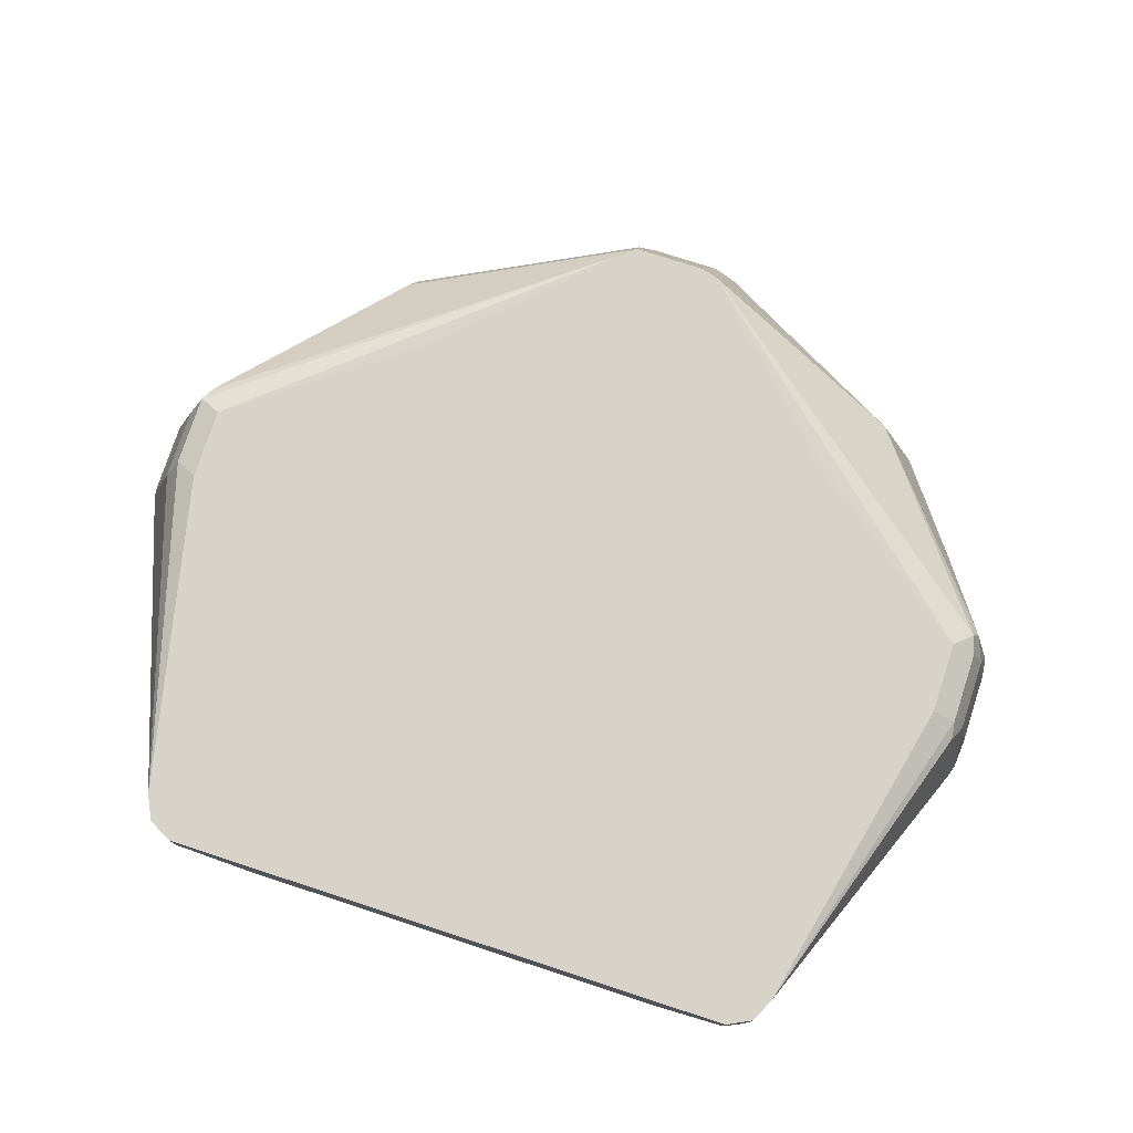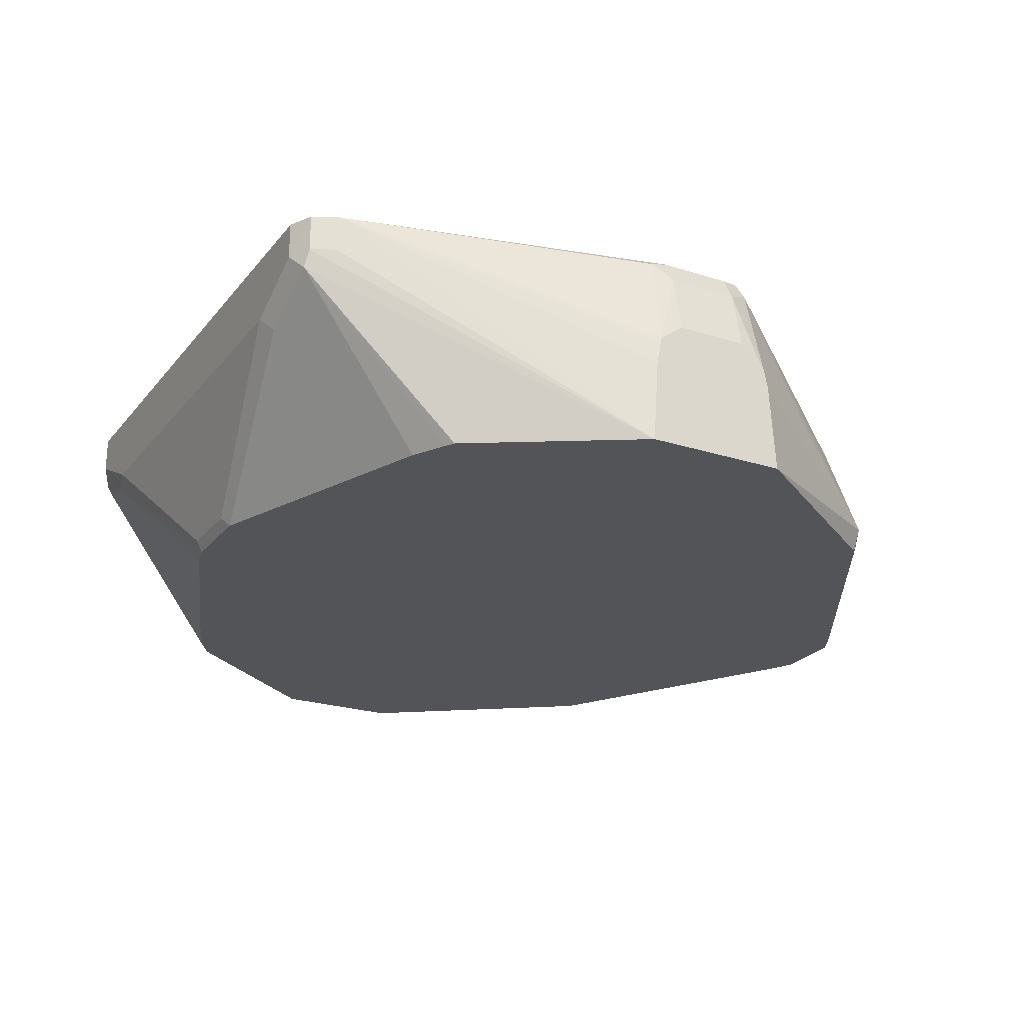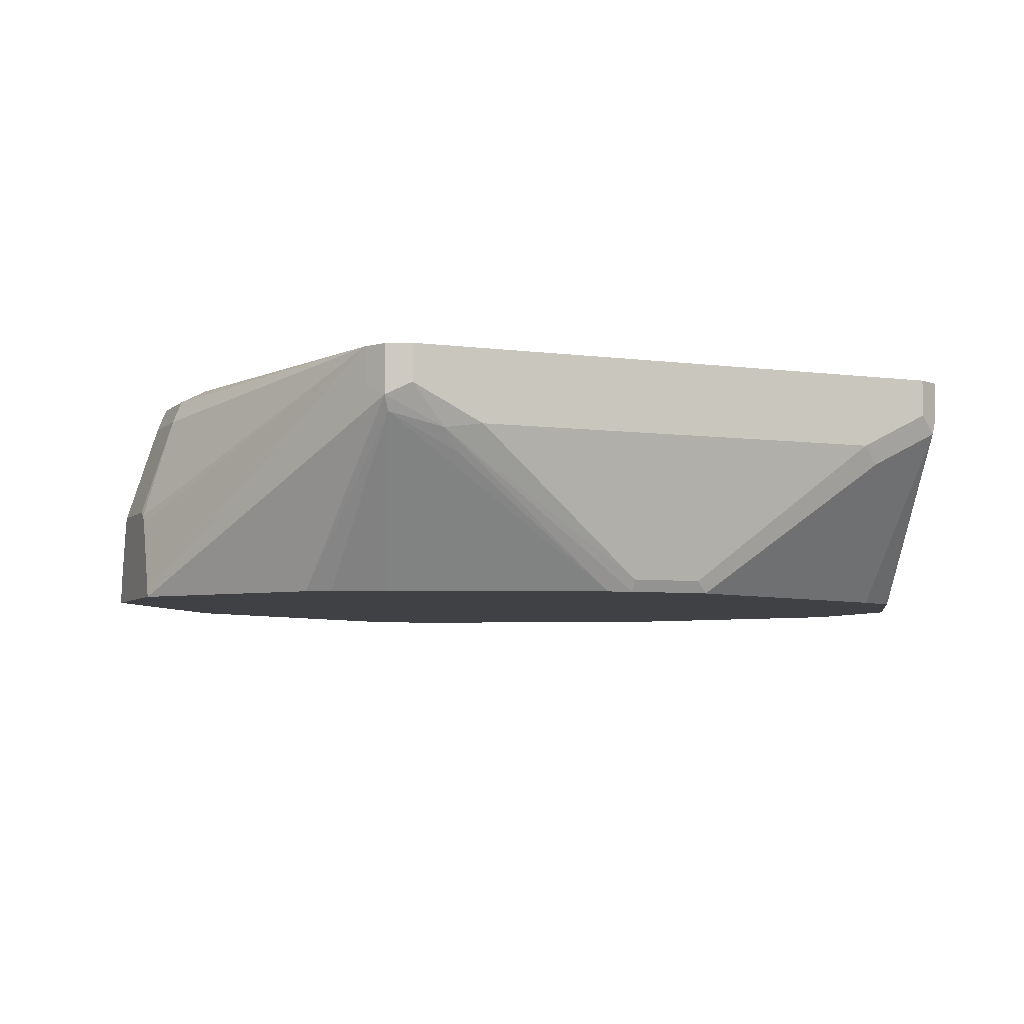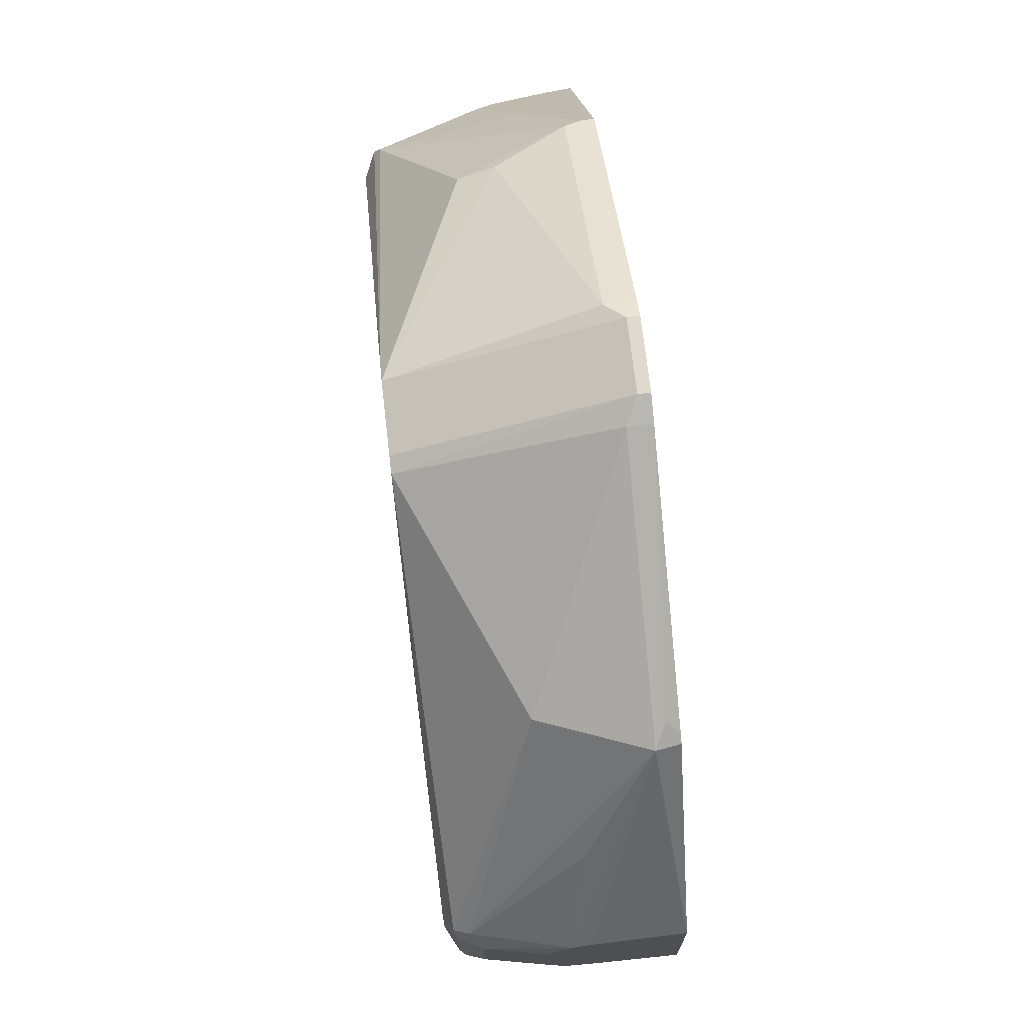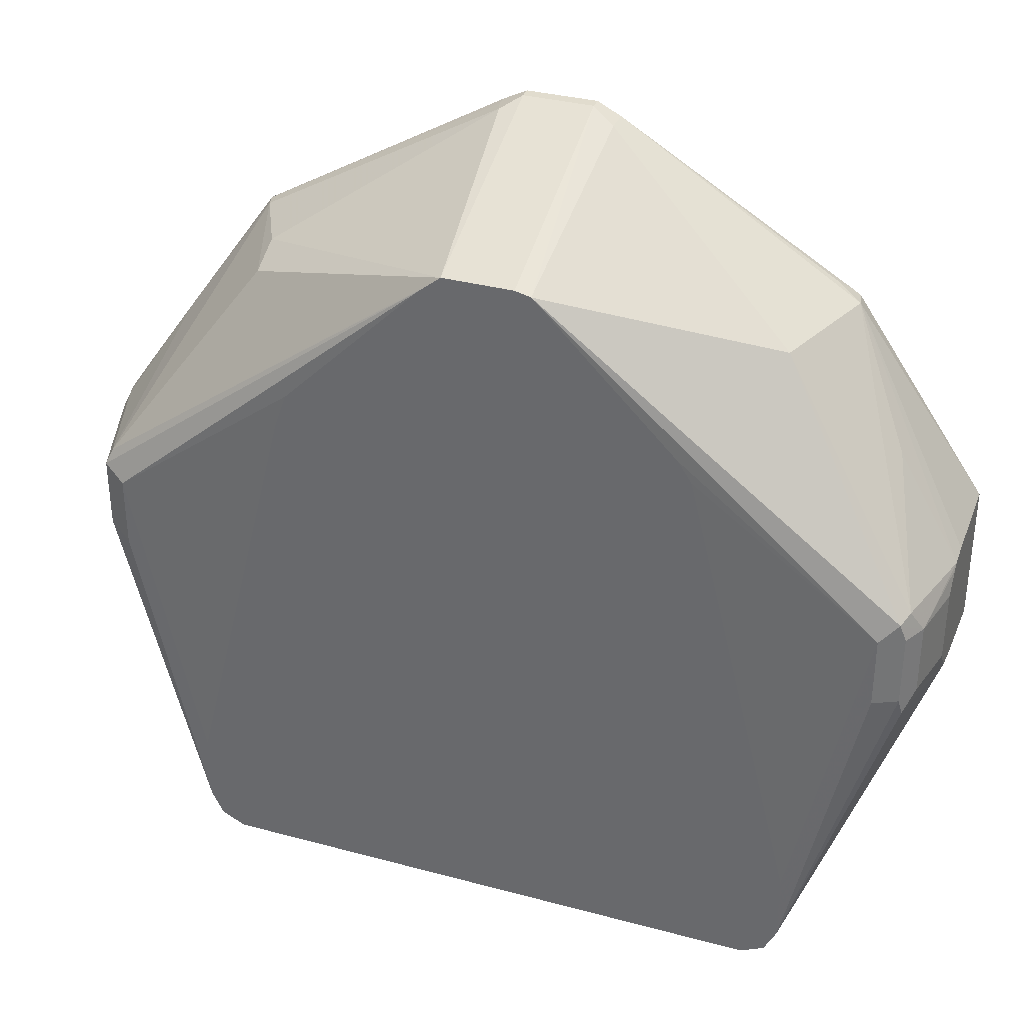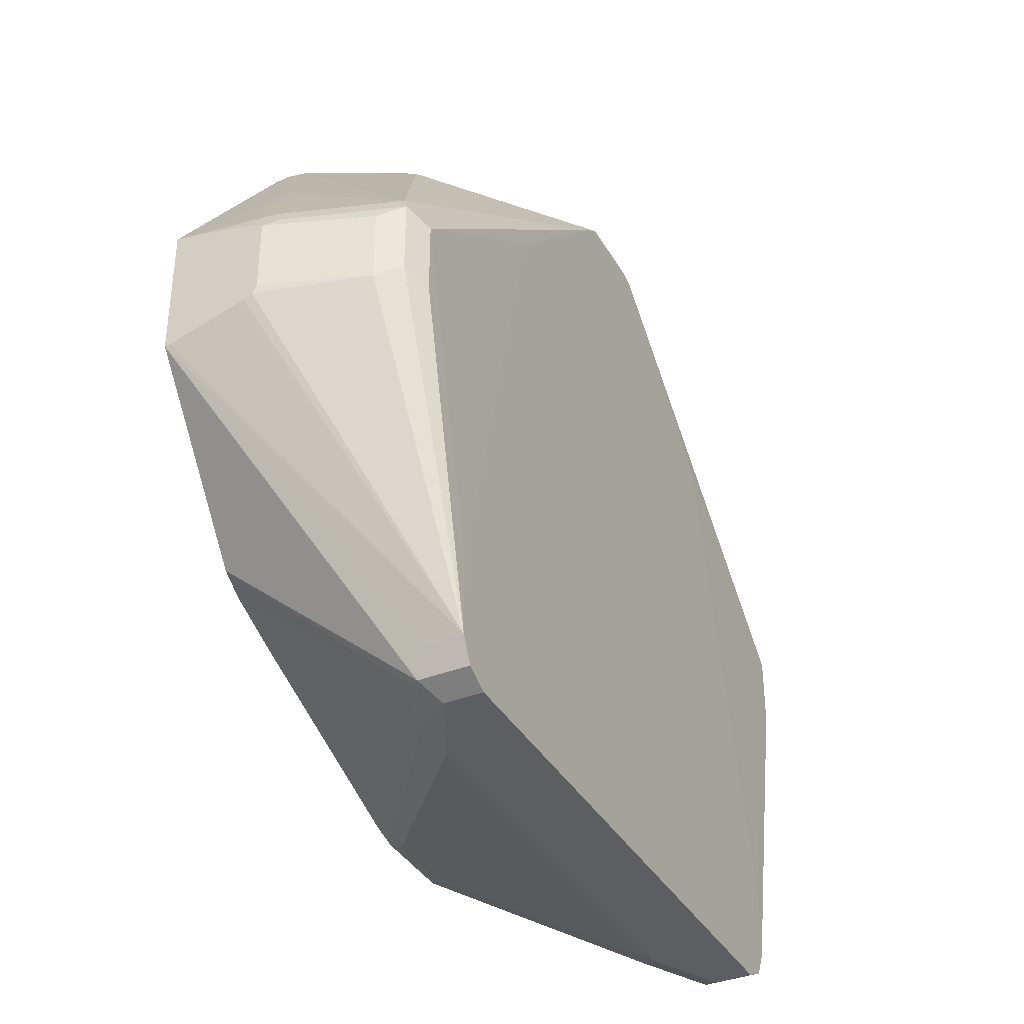
<metadata>
{"format":"obj","ext":"obj","renderer":"f3d","projection":"perspective","resolution":1024,"background":"white","views":[{"elev":76.3,"azim":-161.9,"up":"+Y"},{"elev":-23.4,"azim":-118.5,"up":"+Y"},{"elev":-5.5,"azim":157.0,"up":"+Y"},{"elev":71.3,"azim":-96.5,"up":"+Z"},{"elev":34.0,"azim":-159.9,"up":"+Z"},{"elev":-37.3,"azim":116.8,"up":"+Z"}]}
</metadata>
<code>
v 0.1448 0.3808 -0.181
v 0.1569 0.3808 -0.175
v 0.1448 0.362 -0.181
v -0.1448 0.3808 -0.181
v 0.1626 0.3808 -0.1635
v 0.1569 0.356 -0.175
v 0.1267 0.3417 -0.1765
v 0.1086 0.3439 -0.181
v -0.1448 0.362 -0.181
v -0.1564 0.3808 -0.1752
v 0.1629 0.362 -0.1629
v 0.1629 0.3808 -0.1629
v 0.2332 0.2655 -0.01576
v 0.1713 0.2655 -0.09894
v 0.1539 0.3485 -0.1719
v 0.1177 0.3304 -0.1719
v 0.03015 0.2655 -0.1569
v 0.01808 0.2655 -0.1599
v 0.01808 0.2715 -0.1629
v -0.1086 0.3439 -0.181
v -0.1177 0.3349 -0.1765
v -0.1539 0.353 -0.1765
v -0.1569 0.362 -0.175
v -0.1569 0.3808 -0.175
v 0.1629 0.3808 -0.1267
v 0.1991 0.3801 1.064e-05
v 0.2112 0.3741 0.006043
v 0.2172 0.362 1.064e-05
v 0.2332 0.3099 -0.002109
v 0.2332 0.3056 -0.004228
v 0.2332 0.2687 -0.01527
v 0.2332 0.2655 0.04977
v 0.1659 0.2655 -0.1026
v 0.1346 0.2655 -0.117
v 0.1605 0.2655 -0.1062
v -0.02411 0.2655 -0.1599
v -0.01808 0.2715 -0.1629
v -0.1684 0.2655 -0.1036
v -0.1727 0.2655 -0.1011
v -0.2234 0.2655 -0.01804
v -0.1508 0.2655 -0.1131
v -0.1629 0.362 -0.1629
v -0.1627 0.3808 -0.1633
v 0.1991 0.3801 0.0362
v 0.1086 0.3808 0.09049
v 0.2112 0.3741 0.04223
v 0.2172 0.362 0.0362
v 0.2332 0.312 0.002171
v 0.2332 0.2779 0.04778
v 0.1946 0.2987 0.09954
v 0.1569 0.2715 0.1569
v 0.1579 0.2655 0.1548
v -0.2234 0.2655 0.05426
v -0.2234 0.2842 -0.0167
v -0.1629 0.3808 -0.1629
v 0.102 0.3808 0.1092
v 0.02957 0.3808 0.1817
v 0.2082 0.3711 0.04977
v 0.2263 0.3168 0.04977
v 0.2293 0.3198 0.04223
v 0.2332 0.312 0.03832
v 0.02881 0.3808 0.1823
v 0.2332 0.3078 0.04044
v 0.2293 0.3078 0.04827
v 0.1539 0.2806 0.1584
v 0.03015 0.2715 0.2293
v 0.03015 0.2655 0.2293
v -0.1569 0.2776 0.1569
v -0.2234 0.3108 0.0512
v -0.1544 0.2655 0.1545
v -0.2234 0.3078 -0.01499
v -0.1629 0.3808 -0.1267
v -0.2234 0.3186 -0.01295
v -0.2234 0.3227 -0.01197
v -0.2127 0.3711 -0.009037
v -0.2112 0.3741 1.064e-05
v -0.1991 0.3801 1.064e-05
v 0.1358 0.3349 0.1493
v 0.01875 0.3808 0.1904
v 0.1358 0.3168 0.1584
v 0.02711 0.2806 0.2308
v 0.01808 0.2715 0.2353
v 0.02613 0.2655 0.2313
v -0.03015 0.2776 0.2293
v -0.1358 0.3304 0.1539
v -0.2112 0.3681 0.04827
v -0.1901 0.3123 0.09954
v -0.2234 0.3208 0.049
v -0.1448 0.2715 0.1629
v -0.03015 0.2655 0.2293
v -0.1508 0.2655 0.1569
v -0.1991 0.3801 0.0362
v -0.1051 0.3808 0.1051
v -0.2234 0.3316 1.064e-05
v -0.2172 0.362 1.064e-05
v -0.2172 0.362 0.0362
v -0.2112 0.3741 0.0362
v -0.2082 0.3756 0.04525
v -0.01741 0.3808 0.1904
v 0.01808 0.2655 0.2353
v -0.01808 0.2715 0.2353
v -0.02545 0.3808 0.1884
v -0.2234 0.3235 0.04668
v -0.01808 0.2655 0.2353
v -0.09786 0.3808 0.116
v -0.1032 0.3808 0.1079
v -0.2234 0.3316 0.0362
v -0.2234 0.3314 0.03661
f 53 68 69
f 51 67 52
f 51 66 67
f 51 65 66
f 50 58 65
f 50 59 58
f 50 64 59
f 49 64 50
f 49 63 64
f 50 65 51
f 53 70 68
f 55 71 73
f 55 73 74
f 55 74 75
f 55 75 76
f 59 63 61
f 55 77 92
f 55 92 72
f 58 78 65
f 58 62 79
f 58 79 78
f 46 62 58
f 59 64 63
f 54 71 55
f 55 76 77
f 40 71 54
f 46 61 47
f 28 48 29
f 59 61 60
f 32 49 50
f 32 50 51
f 32 51 52
f 40 53 69
f 40 69 88
f 40 88 103
f 40 103 108
f 40 108 107
f 40 107 94
f 40 94 74
f 40 74 73
f 40 73 71
f 40 54 55
f 40 55 42
f 42 55 43
f 44 45 56
f 44 56 57
f 44 57 46
f 46 58 59
f 46 59 60
f 46 60 61
f 46 57 62
f 65 78 80
f 79 101 82
f 65 81 66
f 82 104 100
f 84 90 104
f 84 104 101
f 84 101 102
f 84 102 85
f 85 98 86
f 85 102 98
f 86 98 96
f 86 96 88
f 86 88 87
f 88 96 103
f 89 91 90
f 92 98 102
f 92 102 105
f 92 105 106
f 92 106 93
f 94 107 96
f 94 96 95
f 96 98 97
f 96 107 108
f 96 108 103
f 99 102 101
f 28 61 48
f 82 101 104
f 65 80 81
f 82 100 83
f 79 81 80
f 66 81 82
f 66 82 83
f 66 83 67
f 68 84 85
f 68 85 86
f 68 86 87
f 68 87 88
f 68 88 69
f 68 70 89
f 68 89 90
f 68 90 84
f 70 91 89
f 72 92 93
f 74 94 95
f 74 95 75
f 75 95 96
f 75 96 97
f 75 97 76
f 76 97 98
f 76 98 77
f 77 98 92
f 78 79 80
f 79 82 81
f 79 99 101
f 28 47 61
f 12 27 28
f 27 46 47
f 3 7 8
f 4 9 10
f 5 11 6
f 5 12 11
f 6 11 13
f 6 13 14
f 6 14 15
f 6 15 7
f 7 15 16
f 7 16 17
f 3 6 7
f 7 17 18
f 7 19 8
f 8 19 37
f 8 37 20
f 9 21 22
f 9 22 10
f 9 20 21
f 10 22 23
f 10 23 24
f 11 12 13
f 12 25 44
f 7 18 19
f 2 5 6
f 1 5 2
f 1 12 5
f 1 2 6
f 1 6 3
f 1 3 8
f 1 8 20
f 1 20 9
f 1 9 4
f 1 4 10
f 1 10 24
f 1 24 43
f 1 43 55
f 1 55 72
f 1 72 93
f 27 47 28
f 1 106 105
f 1 105 102
f 1 102 99
f 1 99 79
f 1 79 62
f 1 62 57
f 1 57 56
f 1 56 45
f 1 45 25
f 1 25 12
f 12 44 26
f 12 26 27
f 1 93 106
f 22 41 38
f 13 34 35
f 13 35 33
f 13 33 14
f 14 33 15
f 15 34 17
f 15 17 16
f 15 33 35
f 18 36 37
f 18 37 19
f 20 37 36
f 20 36 21
f 21 36 22
f 22 38 39
f 22 39 40
f 22 40 23
f 22 36 41
f 23 42 43
f 23 43 24
f 23 40 42
f 25 45 44
f 26 44 46
f 26 46 27
f 12 28 29
f 13 17 34
f 13 18 17
f 15 35 34
f 13 41 36
f 12 29 30
f 12 30 31
f 12 31 13
f 13 31 30
f 13 36 18
f 13 29 48
f 13 48 61
f 13 61 63
f 13 63 49
f 13 49 32
f 13 32 52
f 13 52 67
f 13 30 29
f 13 83 100
f 13 67 83
f 13 38 41
f 13 39 38
f 13 53 40
f 13 70 53
f 13 40 39
f 13 90 91
f 13 104 90
f 13 100 104
f 13 91 70

</code>
